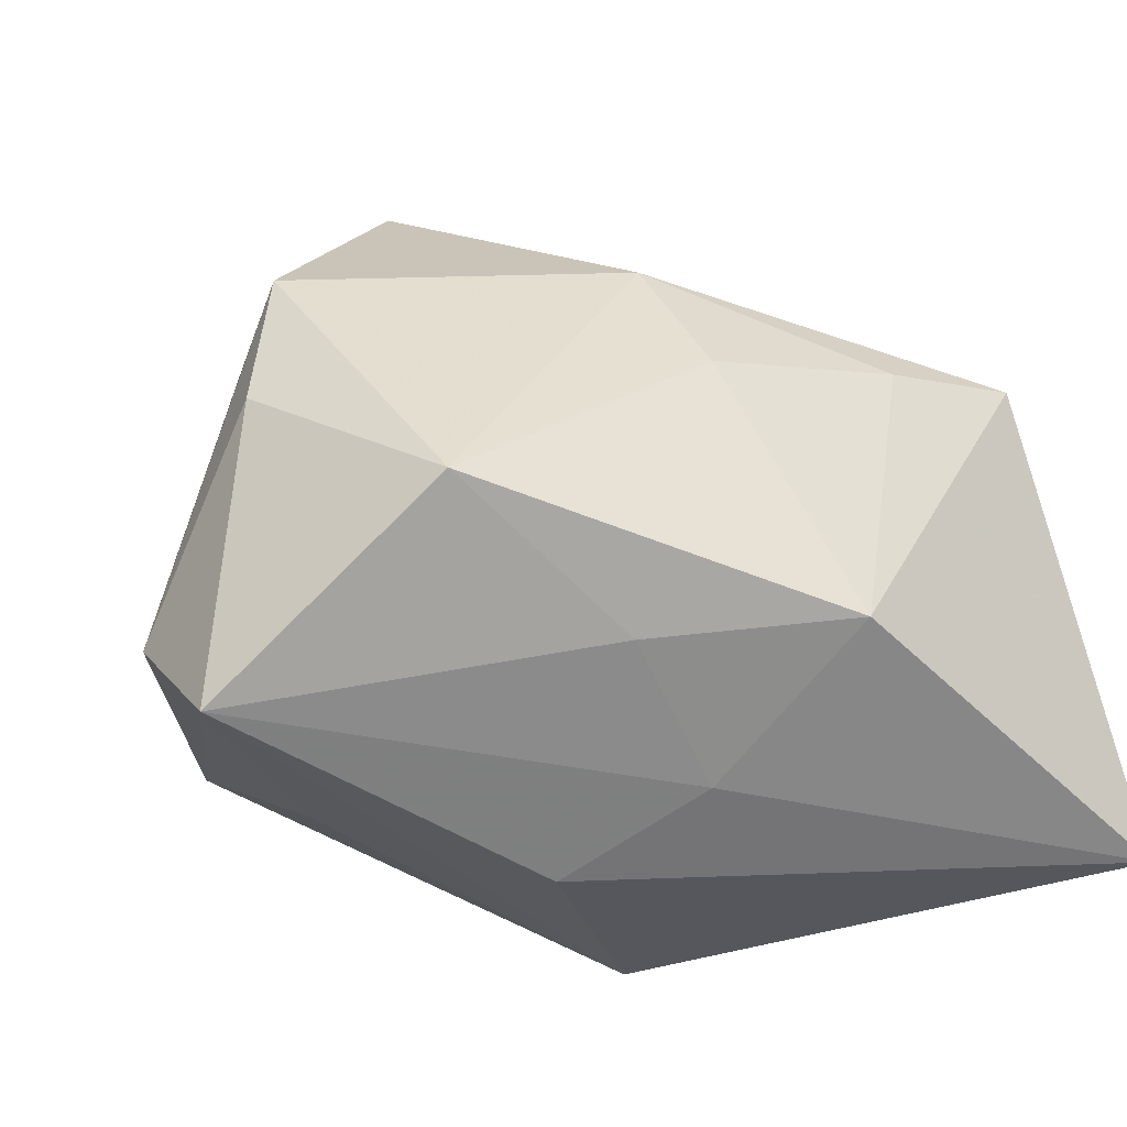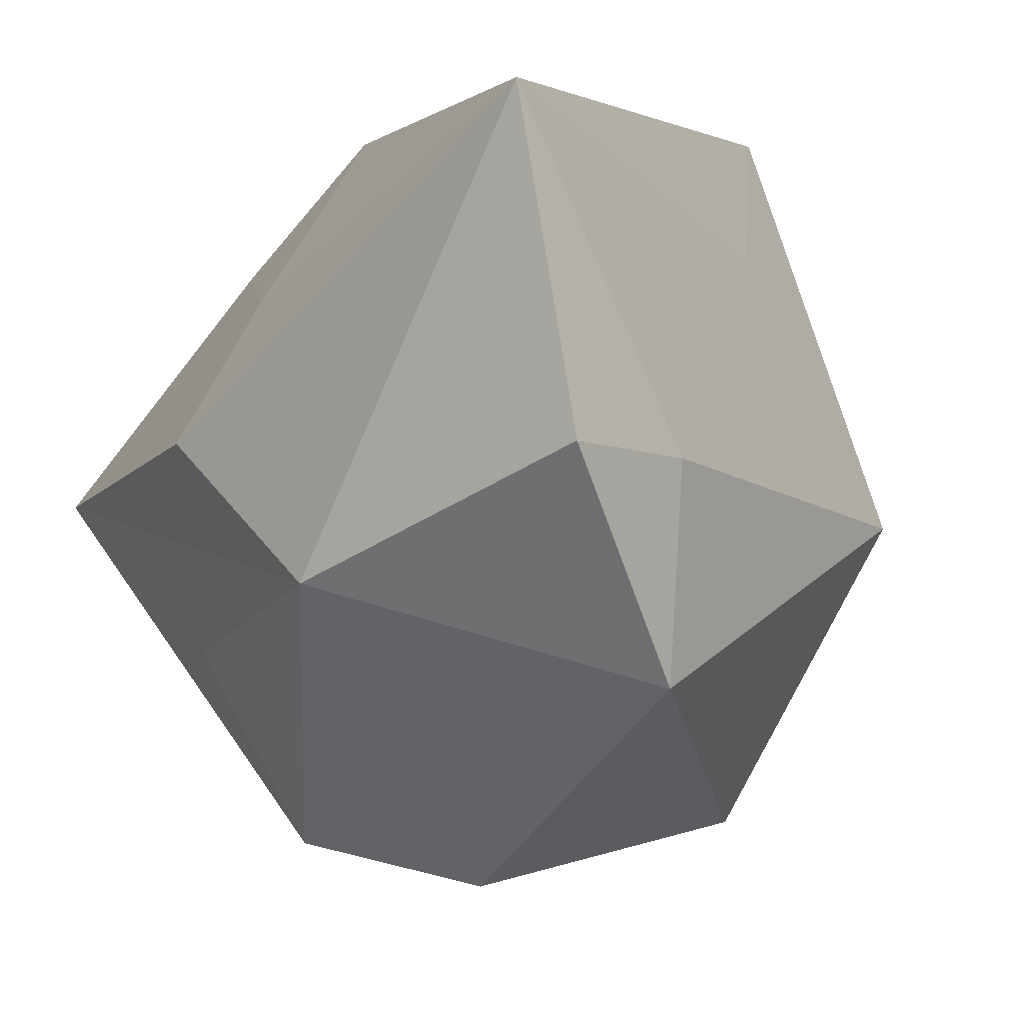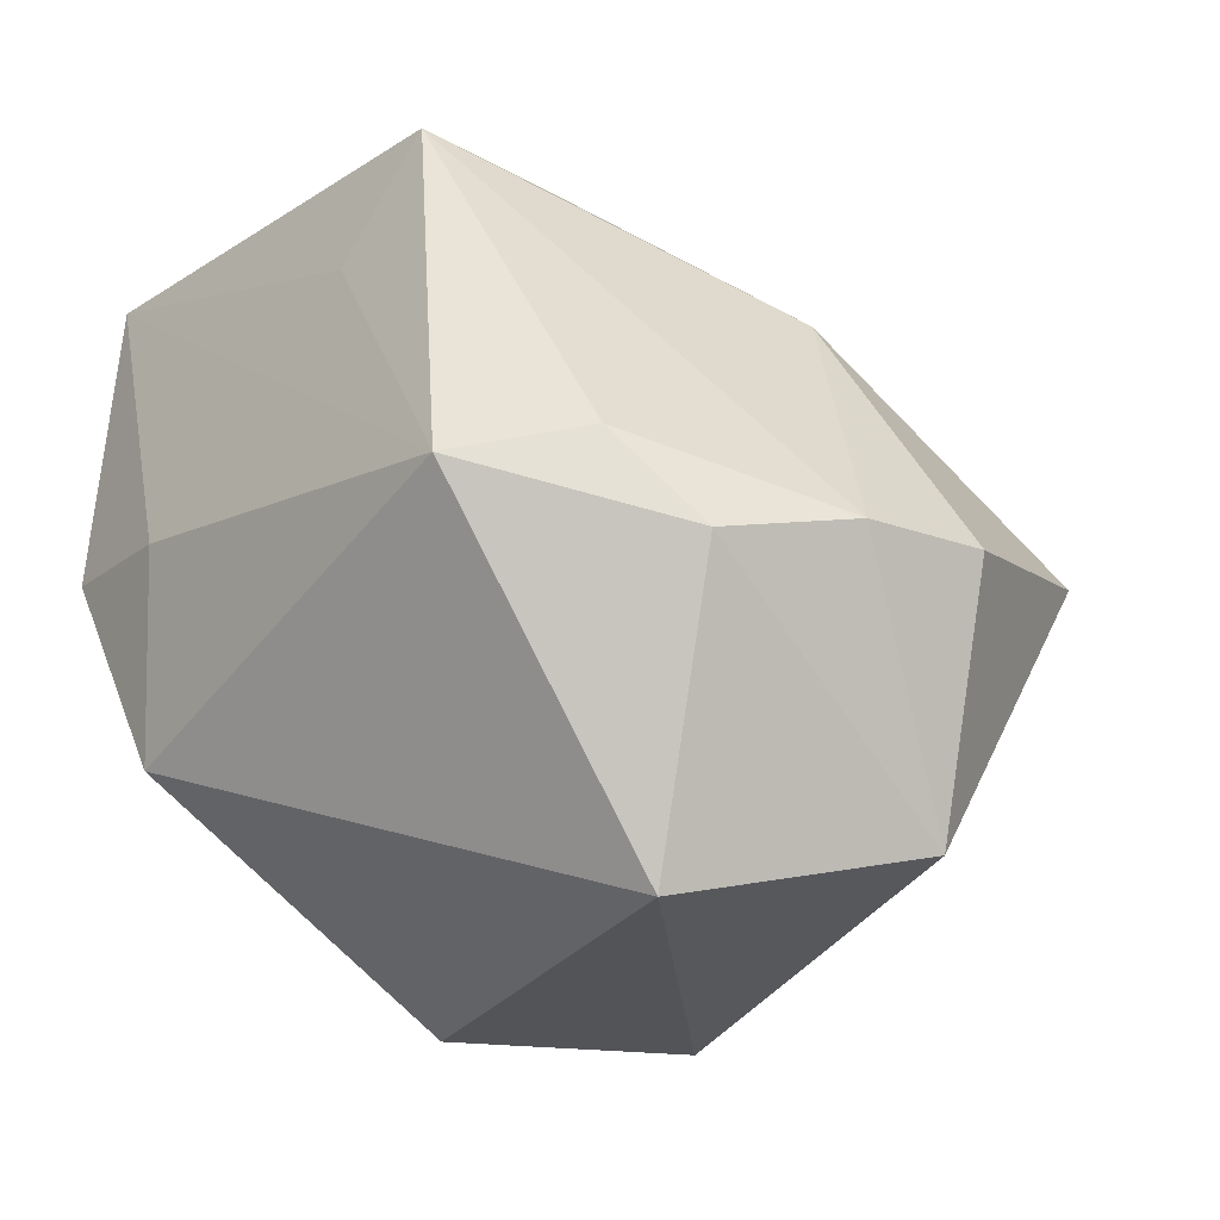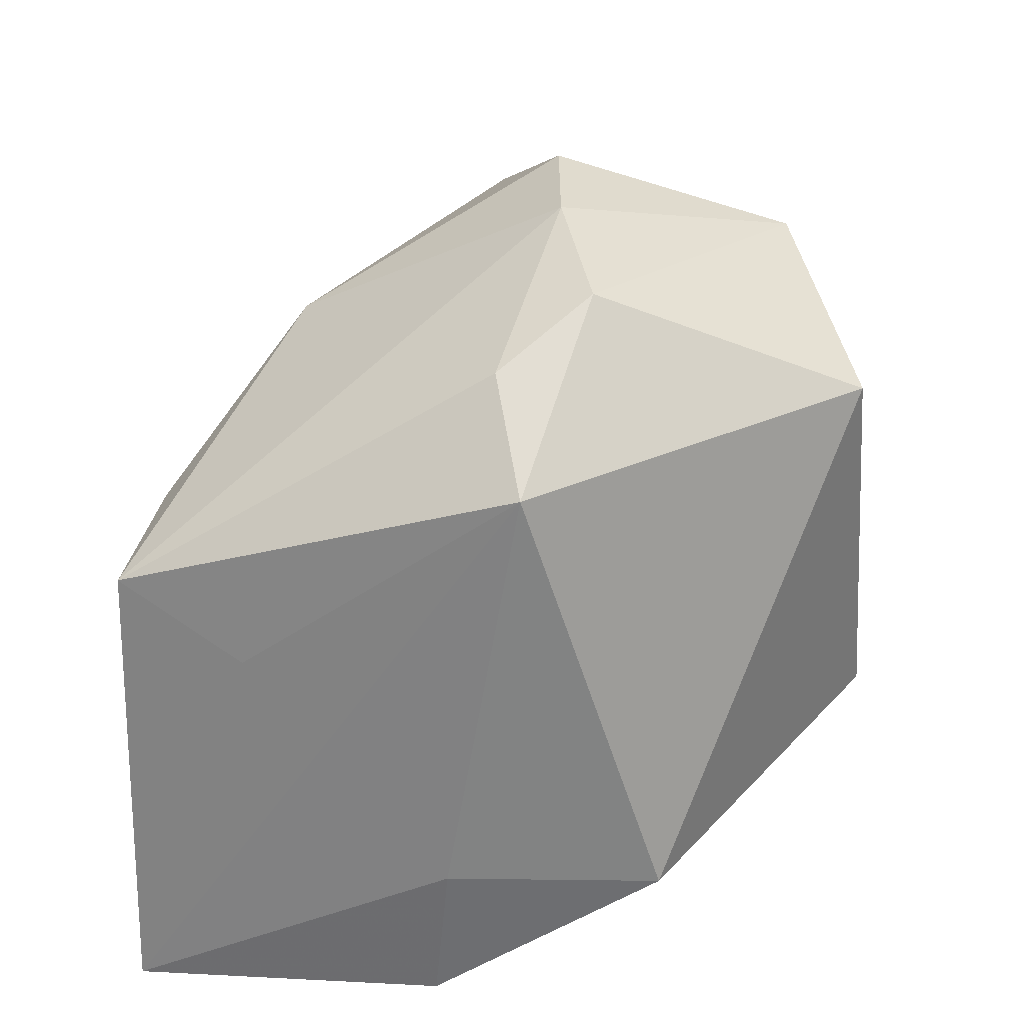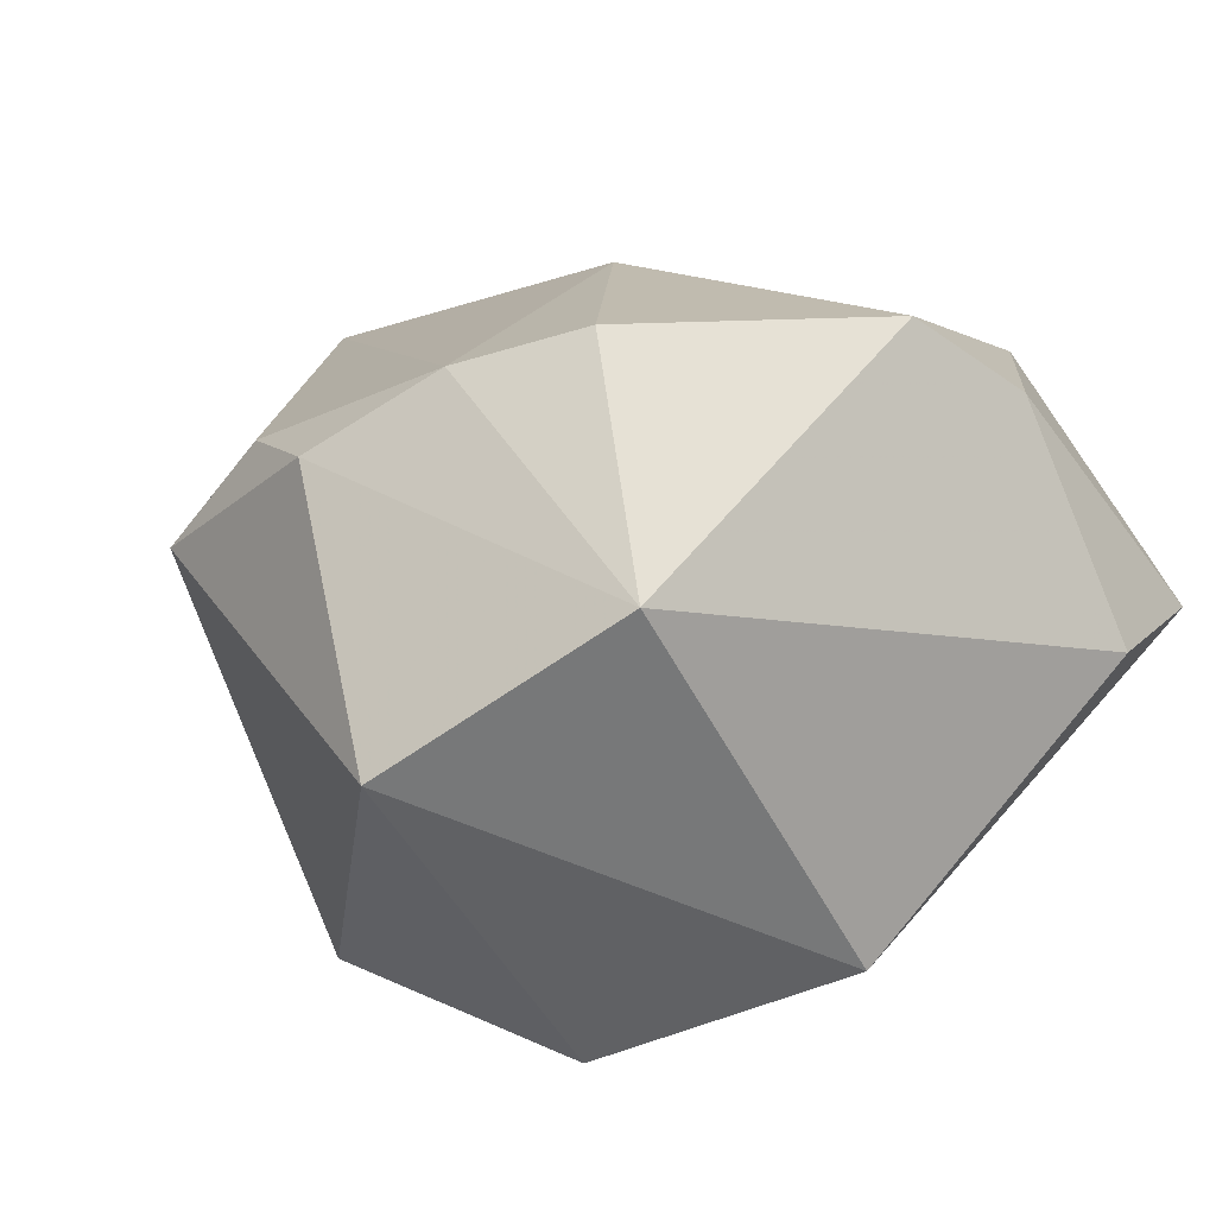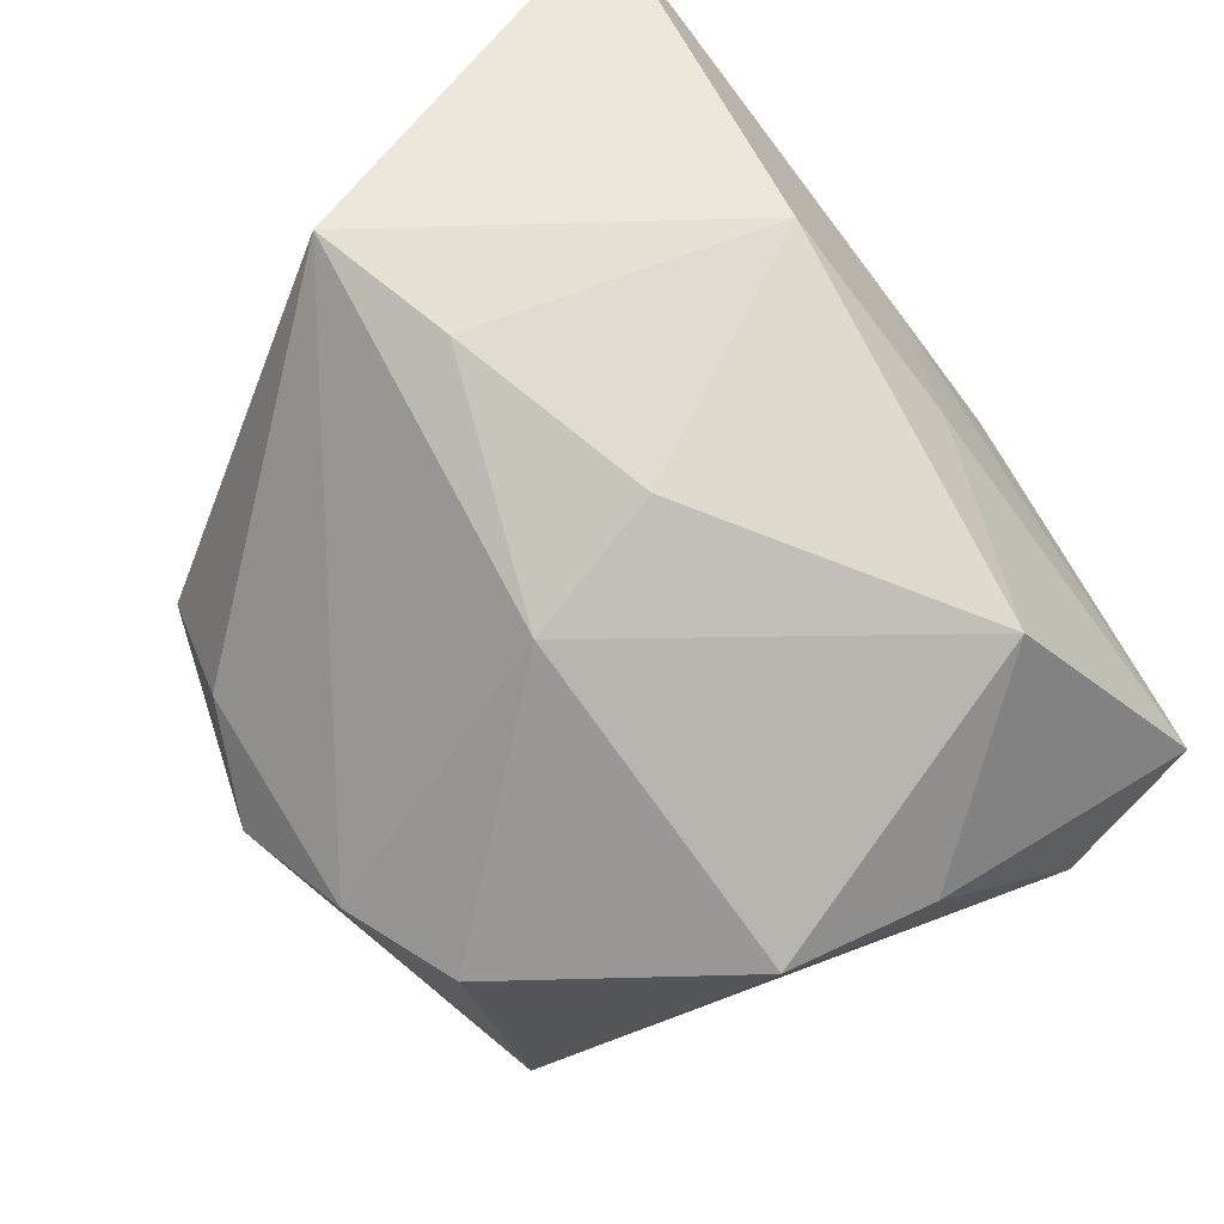
<metadata>
{"format":"obj","ext":"obj","renderer":"f3d","projection":"perspective","resolution":1024,"background":"white","views":[{"elev":-27.1,"azim":135.1,"up":"+Z"},{"elev":-0.1,"azim":-128.0,"up":"+Y"},{"elev":-22.3,"azim":-21.0,"up":"+Y"},{"elev":47.1,"azim":-87.7,"up":"+Z"},{"elev":-41.8,"azim":34.0,"up":"+Y"},{"elev":51.3,"azim":51.9,"up":"+Y"}]}
</metadata>
<code>
v -0.004849 -0.03624 0.02957
v 0.01778 0.02433 -0.01901
v -0.01411 -0.007946 -0.03374
v 0.01943 -0.01629 -0.0243
v 0.008894 0.005788 -0.03374
v 0.04427 0.002597 0.003024
v 0.02104 -0.02967 0.02869
v -0.004579 -0.009176 0.0409
v 0.003426 0.01992 -0.02721
v 0.009498 -0.005729 0.03983
v 0.022 -0.005197 0.03636
v 0.0128 0.0296 0.008742
v 0.03814 0.02252 -0.009425
v -0.02755 0.02451 0.01129
v -0.04242 0.005091 -0.02315
v -0.02208 0.03708 0.0169
v 0.04253 -0.01248 -0.01611
v -0.01004 -0.03933 -0.009197
v -0.007361 0.03456 0.01377
v 0.0411 0.001417 0.01733
v -0.02545 -0.002952 0.03357
v 0.01612 -0.03732 -0.01342
v -0.03919 0.03708 -0.0274
v 0.01381 0.02156 0.02149
v 0.04463 -0.000618 -0.02628
v -0.03825 -0.01765 -0.008493
v -0.01263 -8.947e-05 0.03773
v 0.001474 0.03708 -0.01558
v -0.03926 0.003806 -0.007859
f 26 3 18
f 16 28 23
f 18 3 22
f 21 26 1
f 1 26 18
f 18 22 1
f 1 22 7
f 25 3 5
f 5 3 23
f 21 23 29
f 29 26 21
f 14 23 21
f 21 16 14
f 14 16 23
f 4 3 25
f 25 22 4
f 4 22 3
f 25 6 17
f 17 22 25
f 7 22 17
f 13 6 25
f 13 28 12
f 21 1 8
f 8 1 7
f 24 13 12
f 2 13 25
f 28 13 2
f 23 28 9
f 9 5 23
f 28 2 9
f 25 5 9
f 9 2 25
f 15 29 23
f 26 29 15
f 23 3 15
f 3 26 15
f 27 16 21
f 21 8 27
f 19 24 12
f 16 24 19
f 12 28 19
f 28 16 19
f 6 13 20
f 13 24 20
f 20 24 11
f 20 11 7
f 7 17 20
f 20 17 6
f 10 27 8
f 7 11 10
f 10 8 7
f 16 27 10
f 10 24 16
f 11 24 10

</code>
